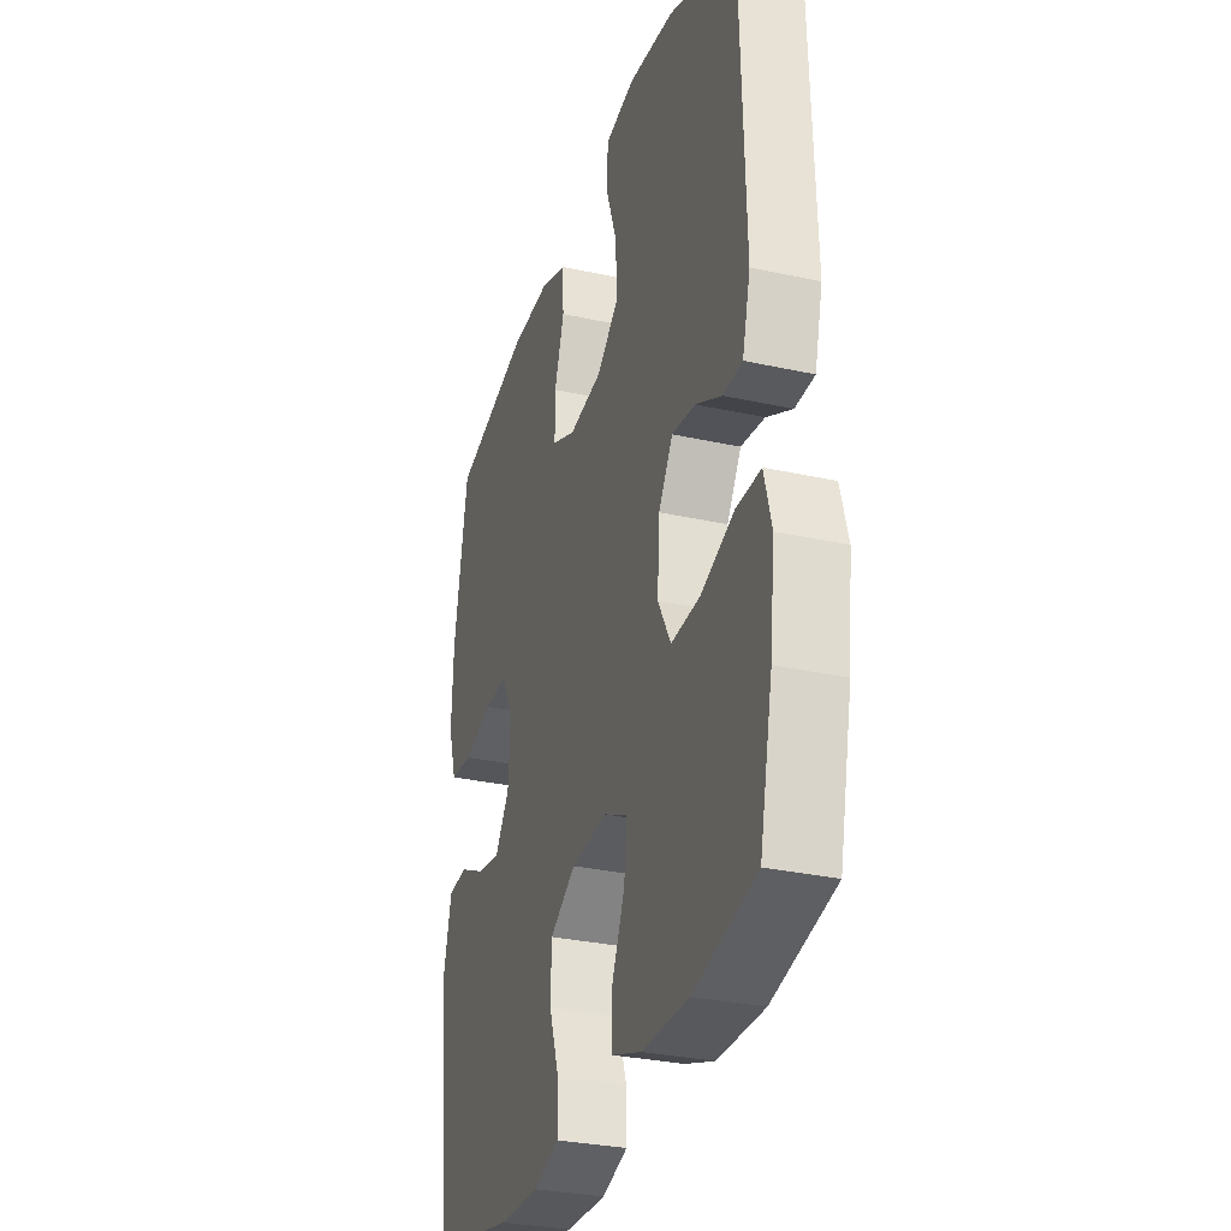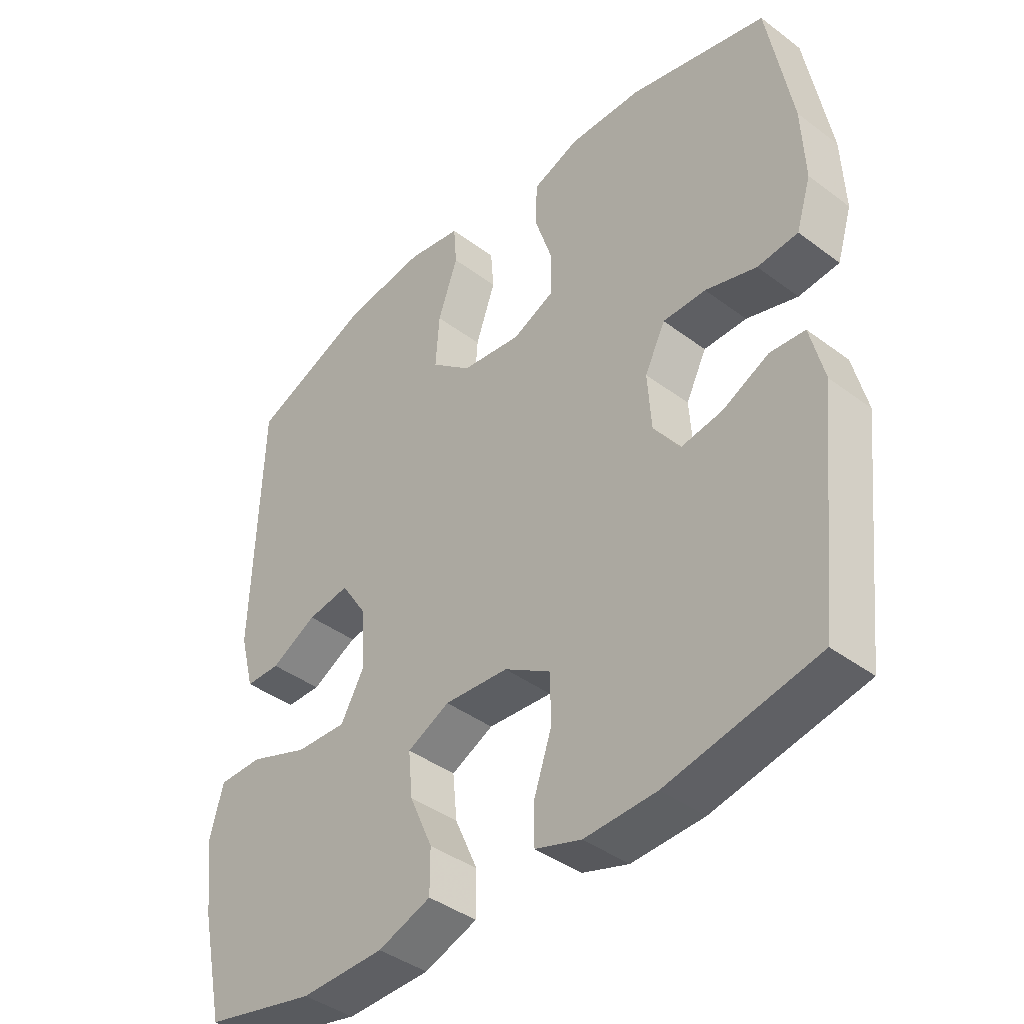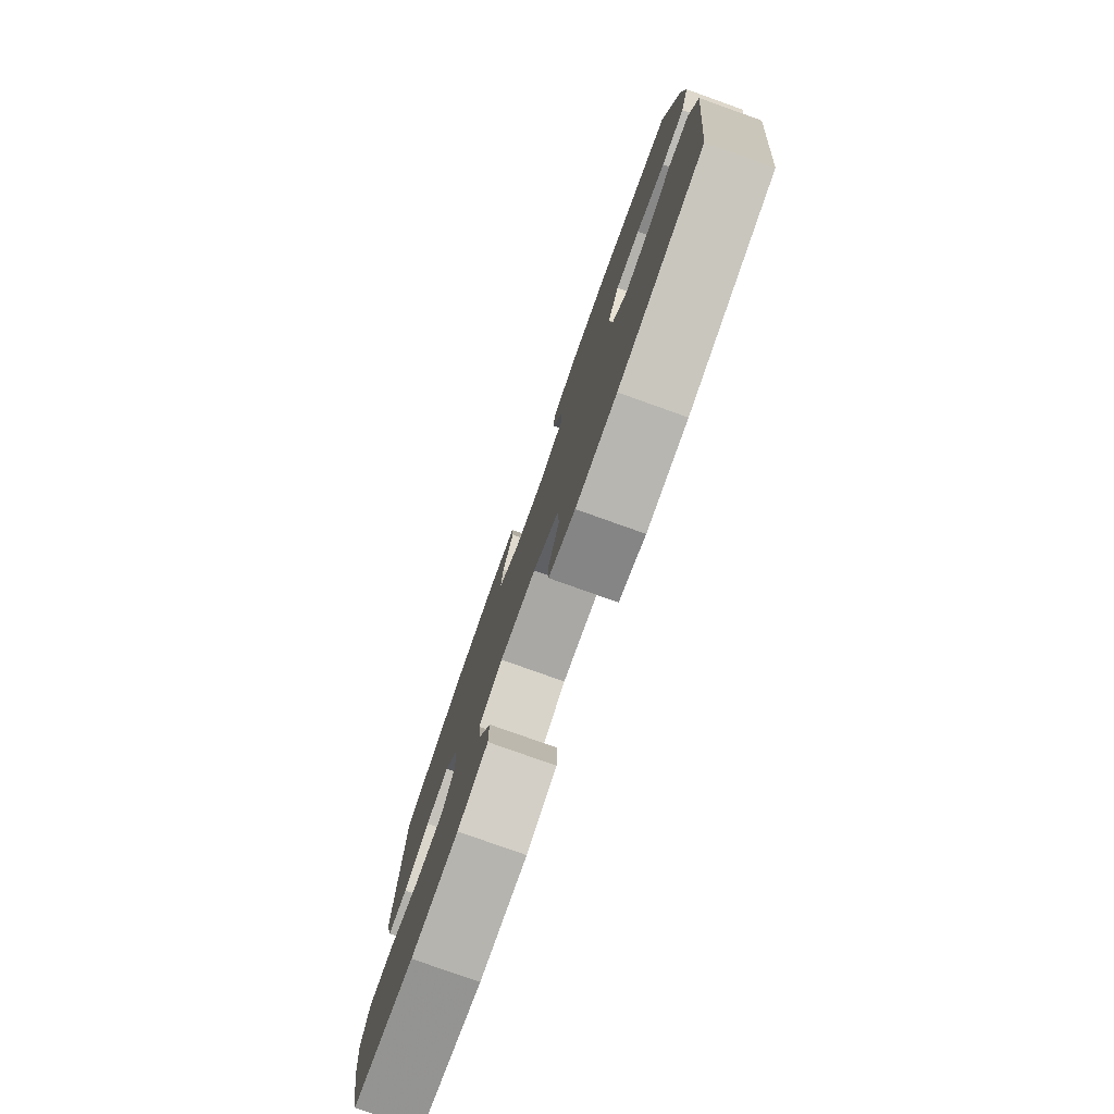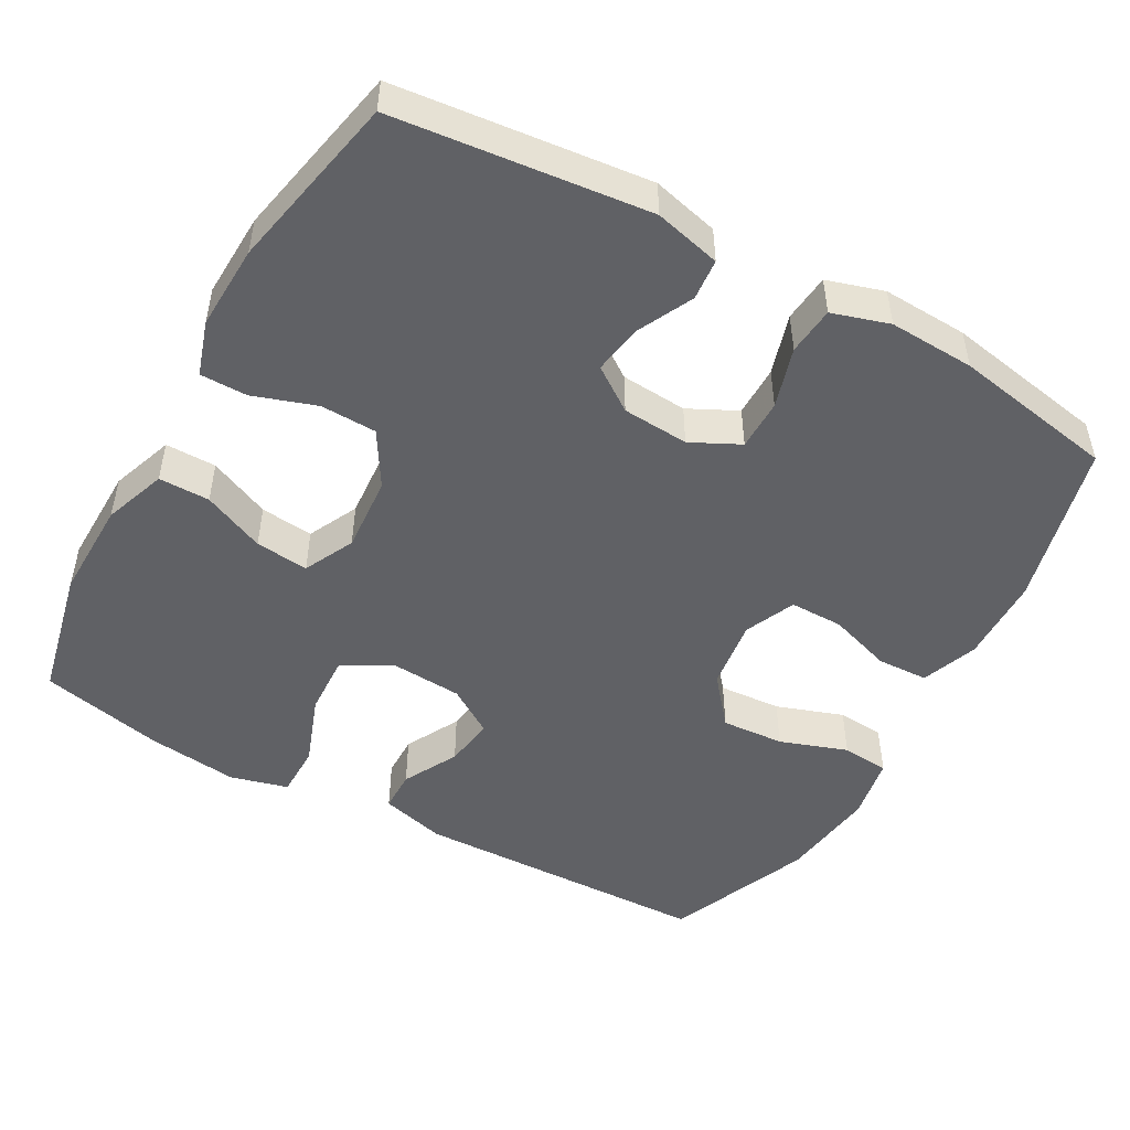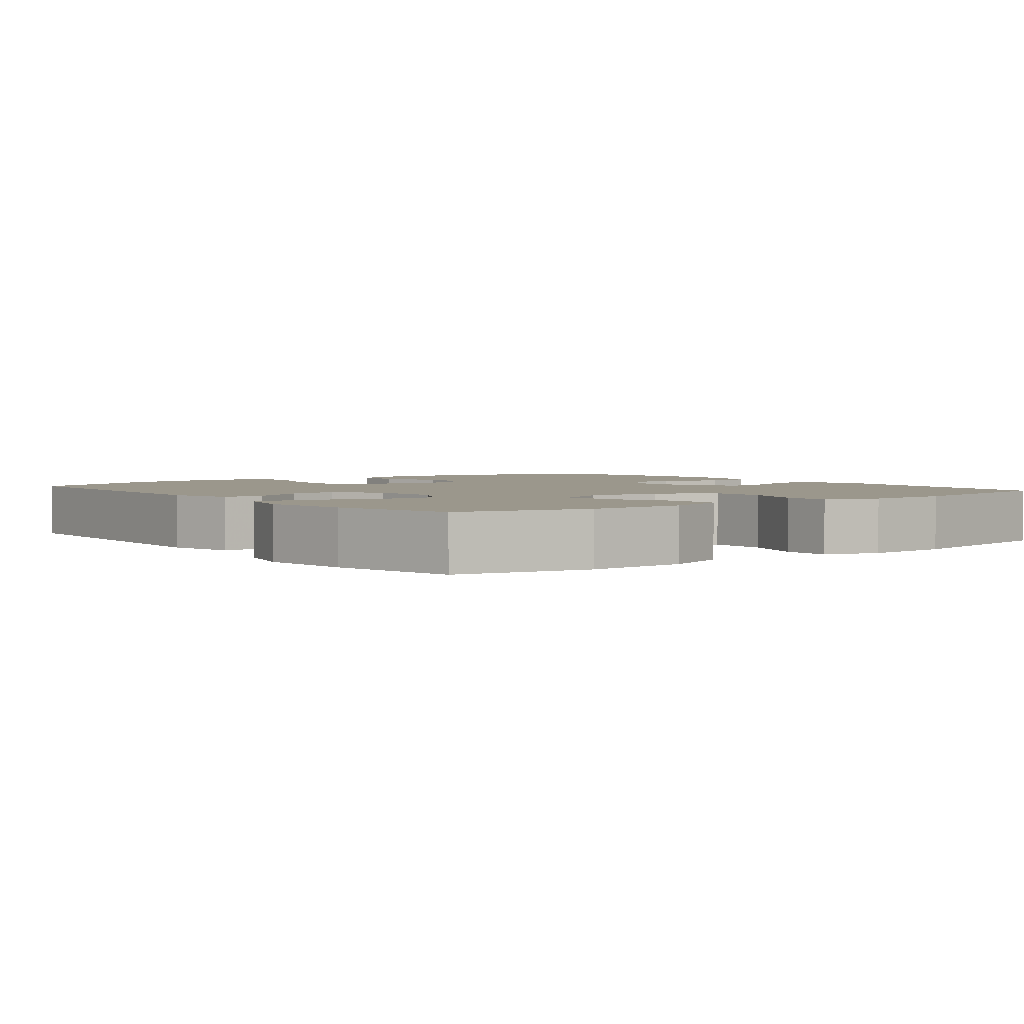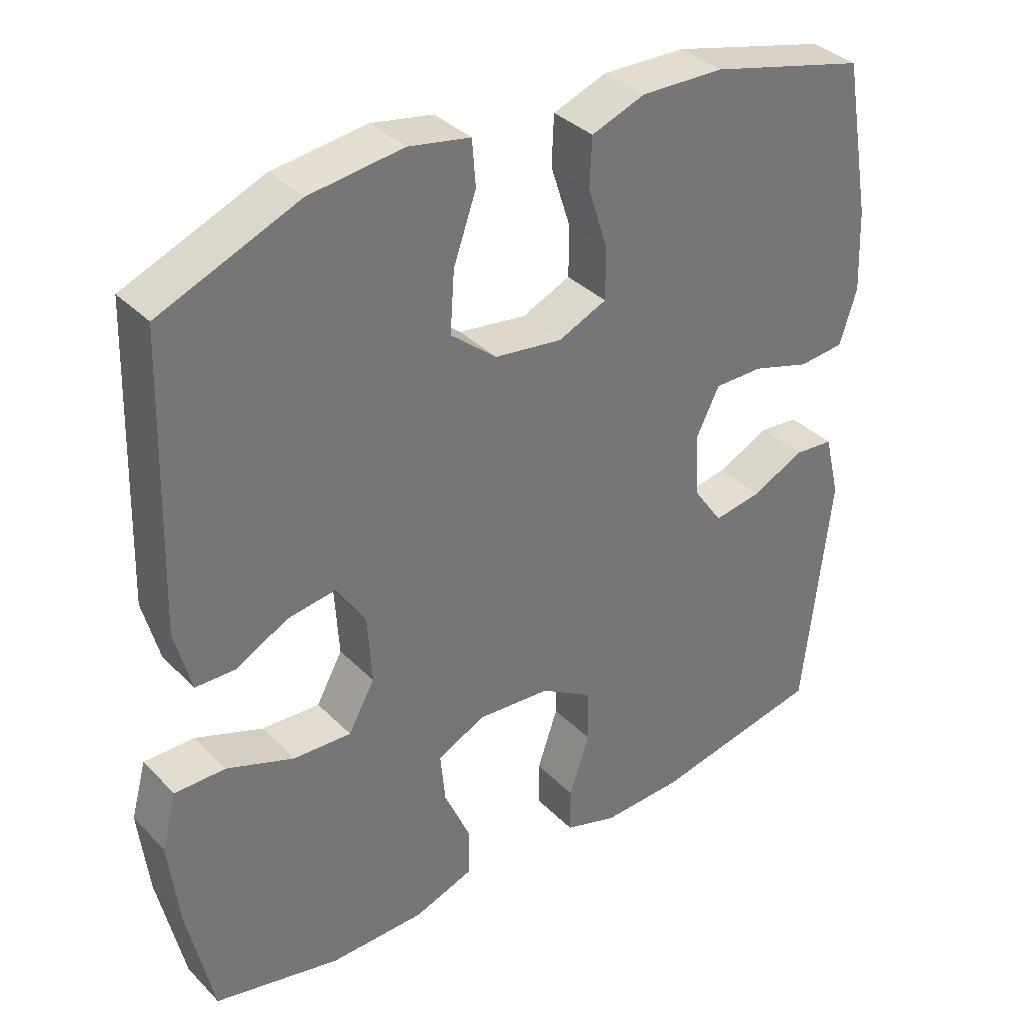
<metadata>
{"format":"obj","ext":"obj","renderer":"f3d","projection":"perspective","resolution":1024,"background":"white","views":[{"elev":-30.6,"azim":72.3,"up":"+Z"},{"elev":-41.1,"azim":-132.3,"up":"+Z"},{"elev":-79.5,"azim":-109.6,"up":"+Z"},{"elev":-49.4,"azim":-119.3,"up":"+Y"},{"elev":2.8,"azim":142.1,"up":"+Y"},{"elev":35.6,"azim":142.3,"up":"+Z"}]}
</metadata>
<code>
v 0.5 0.07 -0.5
v 0.322 0.07 -0.54
v 0.188 0.07 -0.538
v 0.103 0.07 -0.508
v 0.103 0.07 -0.439
v 0.14 0.07 -0.355
v 0.147 0.07 -0.283
v 0.079 0.07 -0.25
v -0.024 0.07 -0.258
v -0.098 0.07 -0.303
v -0.1 0.07 -0.379
v -0.071 0.07 -0.464
v -0.071 0.07 -0.528
v -0.145 0.07 -0.552
v -0.26 0.07 -0.548
v -0.5 0.07 -0.5
v -0.538 0.07 -0.157
v -0.516 0.07 -0.067
v -0.46 0.07 -0.062
v -0.386 0.07 -0.098
v -0.318 0.07 -0.109
v -0.277 0.07 -0.05
v -0.271 0.07 0.04
v -0.304 0.07 0.106
v -0.373 0.07 0.106
v -0.455 0.07 0.081
v -0.52 0.07 0.087
v -0.544 0.07 0.164
v -0.539 0.07 0.28
v -0.5 0.07 0.5
v -0.278 0.07 0.556
v -0.161 0.07 0.559
v -0.085 0.07 0.531
v -0.082 0.07 0.462
v -0.11 0.07 0.376
v -0.11 0.07 0.304
v -0.042 0.07 0.274
v 0.054 0.07 0.287
v 0.119 0.07 0.341
v 0.113 0.07 0.426
v 0.081 0.07 0.517
v 0.086 0.07 0.581
v 0.173 0.07 0.597
v 0.305 0.07 0.58
v 0.5 0.07 0.5
v 0.513 0.07 0.096
v 0.49 0.07 0.008
v 0.434 0.07 0.007
v 0.36 0.07 0.046
v 0.292 0.07 0.056
v 0.251 0.07 -0.008
v 0.245 0.07 -0.104
v 0.282 0.07 -0.171
v 0.364 0.07 -0.167
v 0.459 0.07 -0.132
v 0.53 0.07 -0.132
v 0.551 0.07 -0.21
v 0.537 0.07 -0.332
v 0.5 0 -0.5
v 0.322 0 -0.54
v 0.188 0 -0.538
v 0.103 0 -0.508
v 0.103 0 -0.439
v 0.14 0 -0.355
v 0.147 0 -0.283
v 0.079 0 -0.25
v -0.024 0 -0.258
v -0.098 0 -0.303
v -0.1 0 -0.379
v -0.071 0 -0.464
v -0.071 0 -0.528
v -0.145 0 -0.552
v -0.26 0 -0.548
v -0.5 0 -0.5
v -0.538 0 -0.157
v -0.516 0 -0.067
v -0.46 0 -0.062
v -0.386 0 -0.098
v -0.318 0 -0.109
v -0.277 0 -0.05
v -0.271 0 0.04
v -0.304 0 0.106
v -0.373 0 0.106
v -0.455 0 0.081
v -0.52 0 0.087
v -0.544 0 0.164
v -0.539 0 0.28
v -0.5 0 0.5
v -0.278 0 0.556
v -0.161 0 0.559
v -0.085 0 0.531
v -0.082 0 0.462
v -0.11 0 0.376
v -0.11 0 0.304
v -0.042 0 0.274
v 0.054 0 0.287
v 0.119 0 0.341
v 0.113 0 0.426
v 0.081 0 0.517
v 0.086 0 0.581
v 0.173 0 0.597
v 0.305 0 0.58
v 0.5 0 0.5
v 0.513 0 0.096
v 0.49 0 0.008
v 0.434 0 0.007
v 0.36 0 0.046
v 0.292 0 0.056
v 0.251 0 -0.008
v 0.245 0 -0.104
v 0.282 0 -0.171
v 0.364 0 -0.167
v 0.459 0 -0.132
v 0.53 0 -0.132
v 0.551 0 -0.21
v 0.537 0 -0.332
f 4 5 6
f 3 4 6
f 2 3 6
f 1 2 6
f 58 1 6
f 57 58 6
f 56 57 6
f 55 56 6
f 54 55 6
f 53 54 6 7
f 52 53 7 8
f 51 52 8 9
f 50 51 9 10
f 47 48 49
f 46 47 49
f 45 46 49
f 44 45 49
f 43 44 49
f 42 43 49
f 41 42 49
f 40 41 49
f 39 40 49 50
f 38 39 50 10
f 33 34 35
f 32 33 35
f 31 32 35
f 30 31 35
f 29 30 35
f 28 29 35
f 27 28 35
f 26 27 35
f 25 26 35
f 24 25 35 36
f 23 24 36 37
f 18 19 20
f 17 18 20
f 16 17 20
f 15 16 20
f 14 15 20
f 13 14 20
f 12 13 20
f 11 12 20
f 10 11 20 21
f 37 38 10
f 23 37 10
f 22 23 10
f 10 21 22
f 64 63 62
f 64 62 61
f 64 61 60
f 64 60 59
f 64 59 116
f 64 116 115
f 64 115 114
f 64 114 113
f 64 113 112
f 65 64 112 111
f 66 65 111 110
f 67 66 110 109
f 68 67 109 108
f 107 106 105
f 107 105 104
f 107 104 103
f 107 103 102
f 107 102 101
f 107 101 100
f 107 100 99
f 107 99 98
f 108 107 98 97
f 68 108 97 96
f 93 92 91
f 93 91 90
f 93 90 89
f 93 89 88
f 93 88 87
f 93 87 86
f 93 86 85
f 93 85 84
f 93 84 83
f 94 93 83 82
f 95 94 82 81
f 78 77 76
f 78 76 75
f 78 75 74
f 78 74 73
f 78 73 72
f 78 72 71
f 78 71 70
f 78 70 69
f 79 78 69 68
f 68 96 95
f 68 95 81
f 68 81 80
f 80 79 68
f 1 59 60 2
f 2 60 61 3
f 3 61 62 4
f 4 62 63 5
f 5 63 64 6
f 6 64 65 7
f 7 65 66 8
f 8 66 67 9
f 9 67 68 10
f 10 68 69 11
f 11 69 70 12
f 12 70 71 13
f 13 71 72 14
f 14 72 73 15
f 15 73 74 16
f 16 74 75 17
f 17 75 76 18
f 18 76 77 19
f 19 77 78 20
f 20 78 79 21
f 21 79 80 22
f 22 80 81 23
f 23 81 82 24
f 24 82 83 25
f 25 83 84 26
f 26 84 85 27
f 27 85 86 28
f 28 86 87 29
f 29 87 88 30
f 30 88 89 31
f 31 89 90 32
f 32 90 91 33
f 33 91 92 34
f 34 92 93 35
f 35 93 94 36
f 36 94 95 37
f 37 95 96 38
f 38 96 97 39
f 39 97 98 40
f 40 98 99 41
f 41 99 100 42
f 42 100 101 43
f 43 101 102 44
f 44 102 103 45
f 45 103 104 46
f 46 104 105 47
f 47 105 106 48
f 48 106 107 49
f 49 107 108 50
f 50 108 109 51
f 51 109 110 52
f 52 110 111 53
f 53 111 112 54
f 54 112 113 55
f 55 113 114 56
f 56 114 115 57
f 57 115 116 58
f 58 116 59 1

</code>
